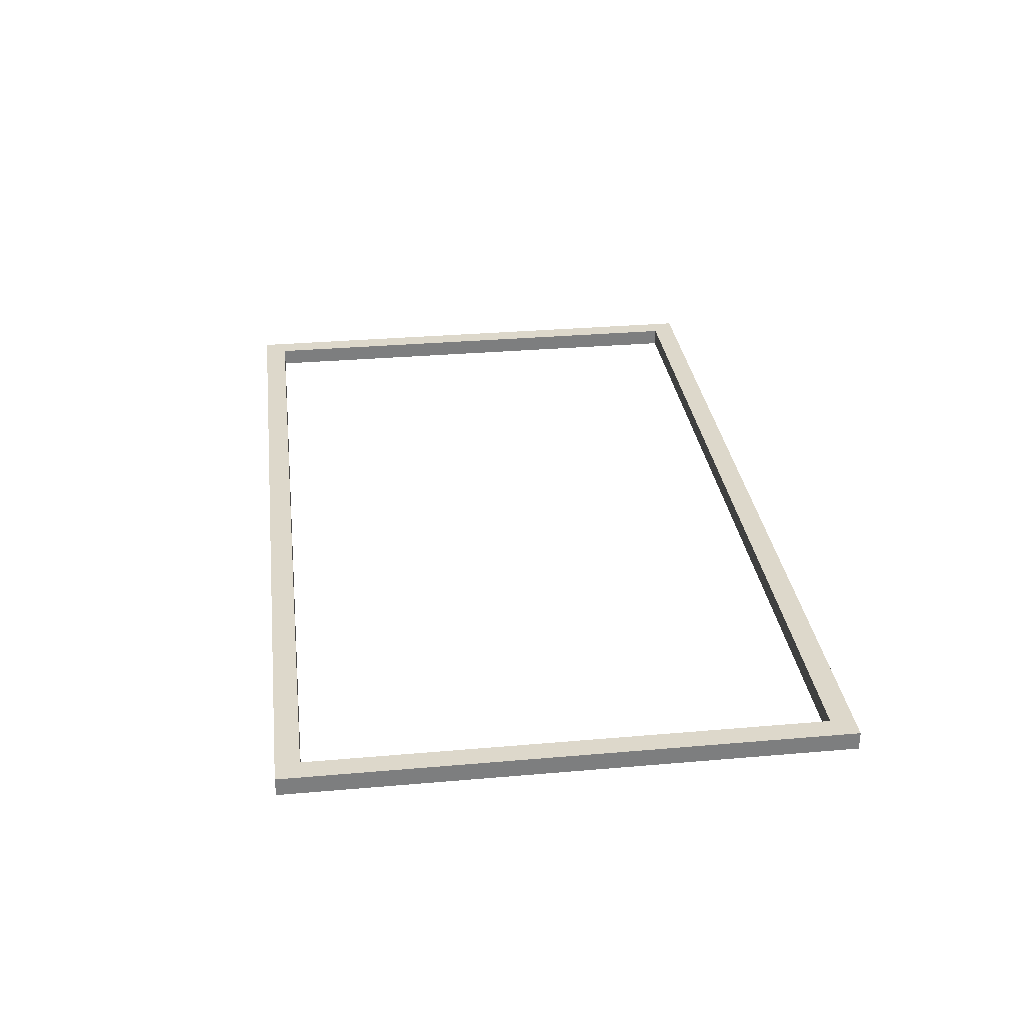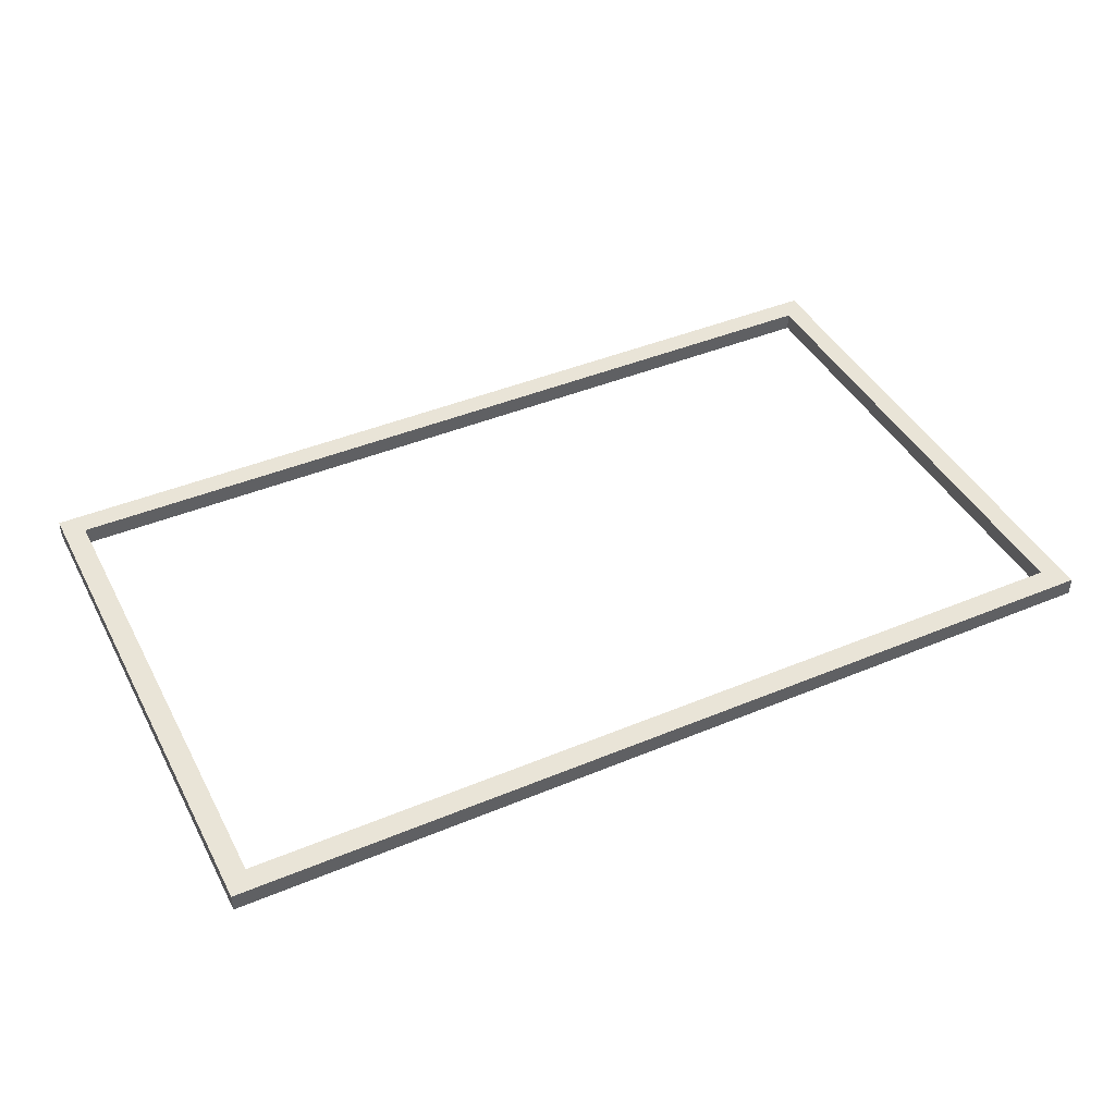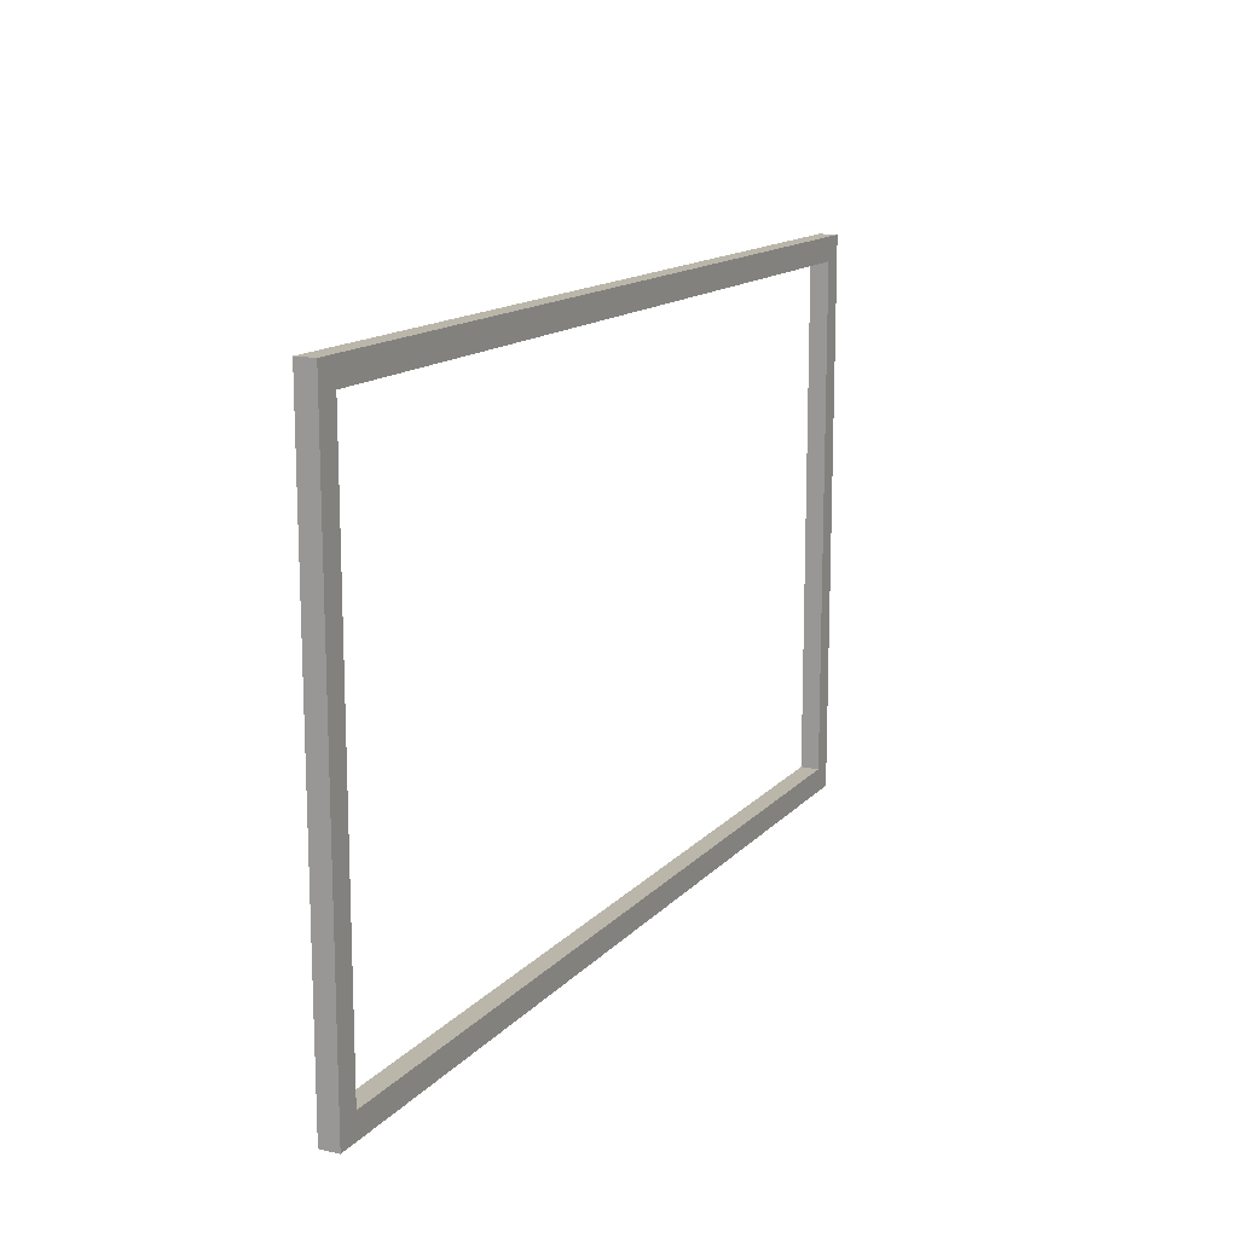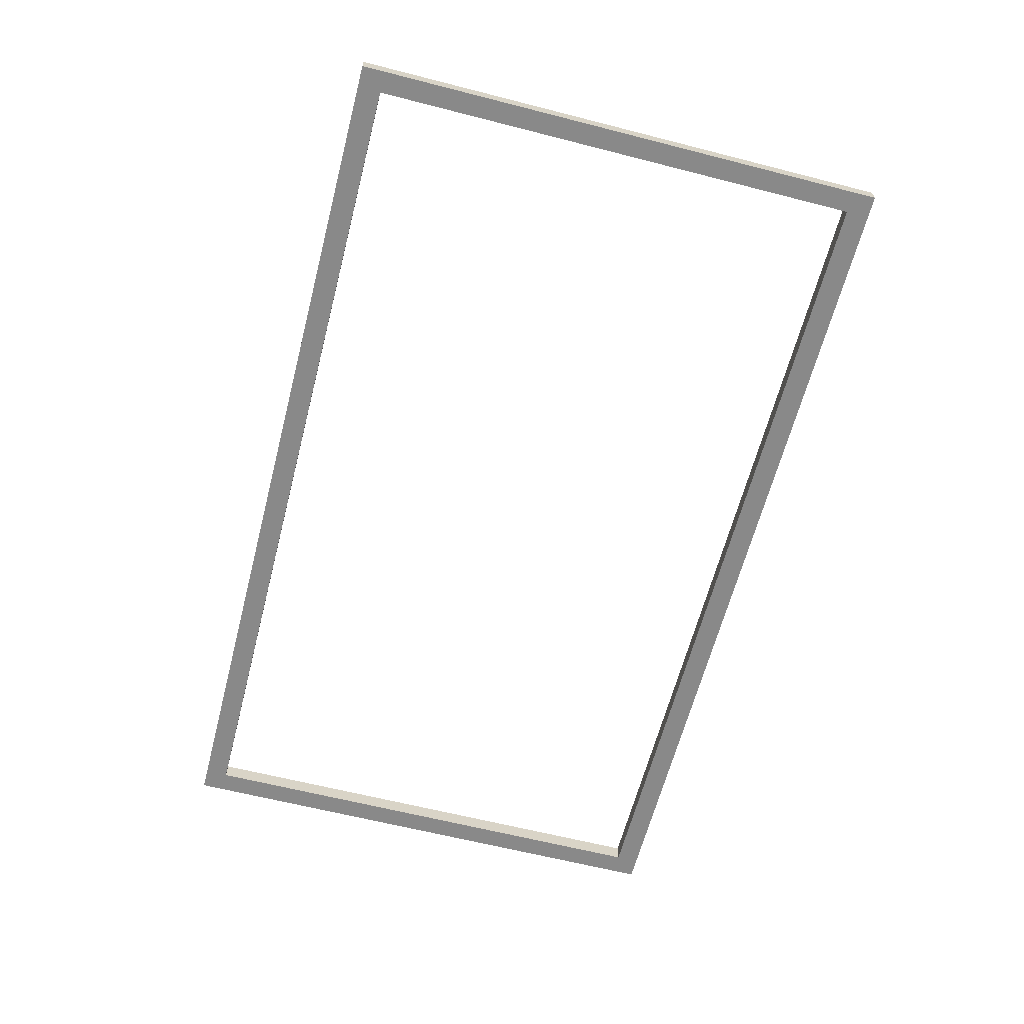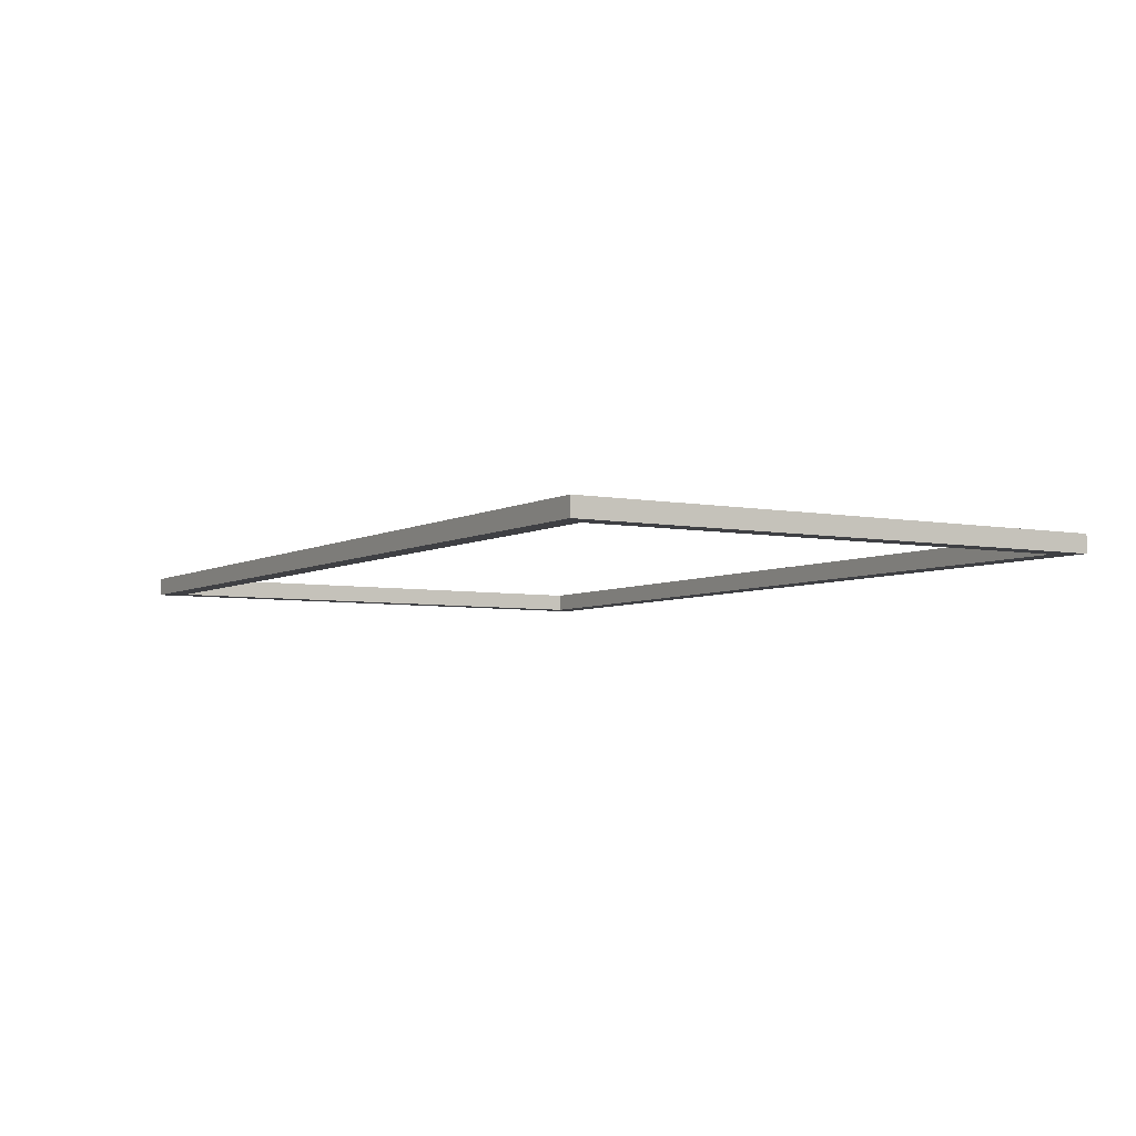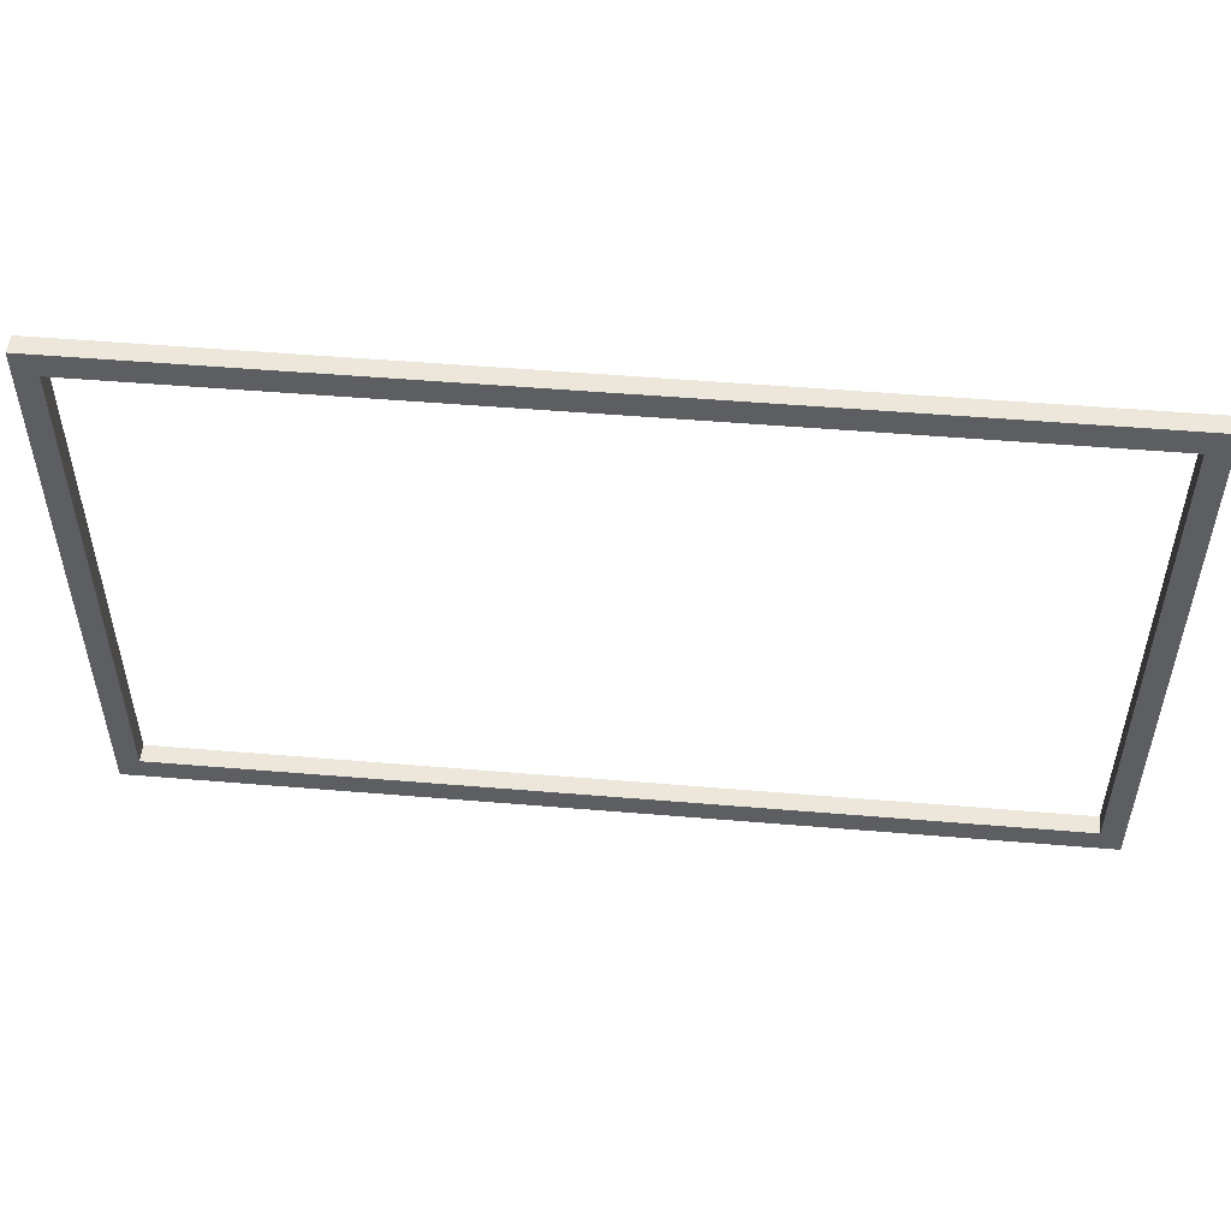
<metadata>
{"format":"obj","ext":"obj","renderer":"f3d","projection":"perspective","resolution":1024,"background":"white","views":[{"elev":31.1,"azim":-97.1,"up":"+Z"},{"elev":43.0,"azim":-26.3,"up":"+Z"},{"elev":14.1,"azim":-64.1,"up":"+Y"},{"elev":-63.2,"azim":75.5,"up":"+Z"},{"elev":-5.1,"azim":-121.2,"up":"+Z"},{"elev":51.5,"azim":-174.8,"up":"+Y"}]}
</metadata>
<code>
v 100 170.1 4.013
v -100 170.1 4.013
v -95.23 165 4.013
v 95.23 165 4.013
v -100 49.82 4.013
v -95.23 54.94 4.013
v 100 49.82 4.013
v 95.23 54.94 4.013
v 100 49.82 0
v -100 49.82 0
v -95.23 54.94 0
v 95.23 54.94 0
v -100 170.1 0
v -95.23 165 0
v 100 170.1 0
v 95.23 165 0
f 1 7 9 15
f 1 2 3 4
f 2 5 6 3
f 5 7 8 6
f 7 1 4 8
f 9 10 11 12
f 10 13 14 11
f 13 15 16 14
f 15 9 12 16
f 2 1 15 13
f 11 6 8 12
f 5 10 9 7
f 2 13 10 5
f 14 16 4 3
f 16 12 8 4
f 14 3 6 11

</code>
